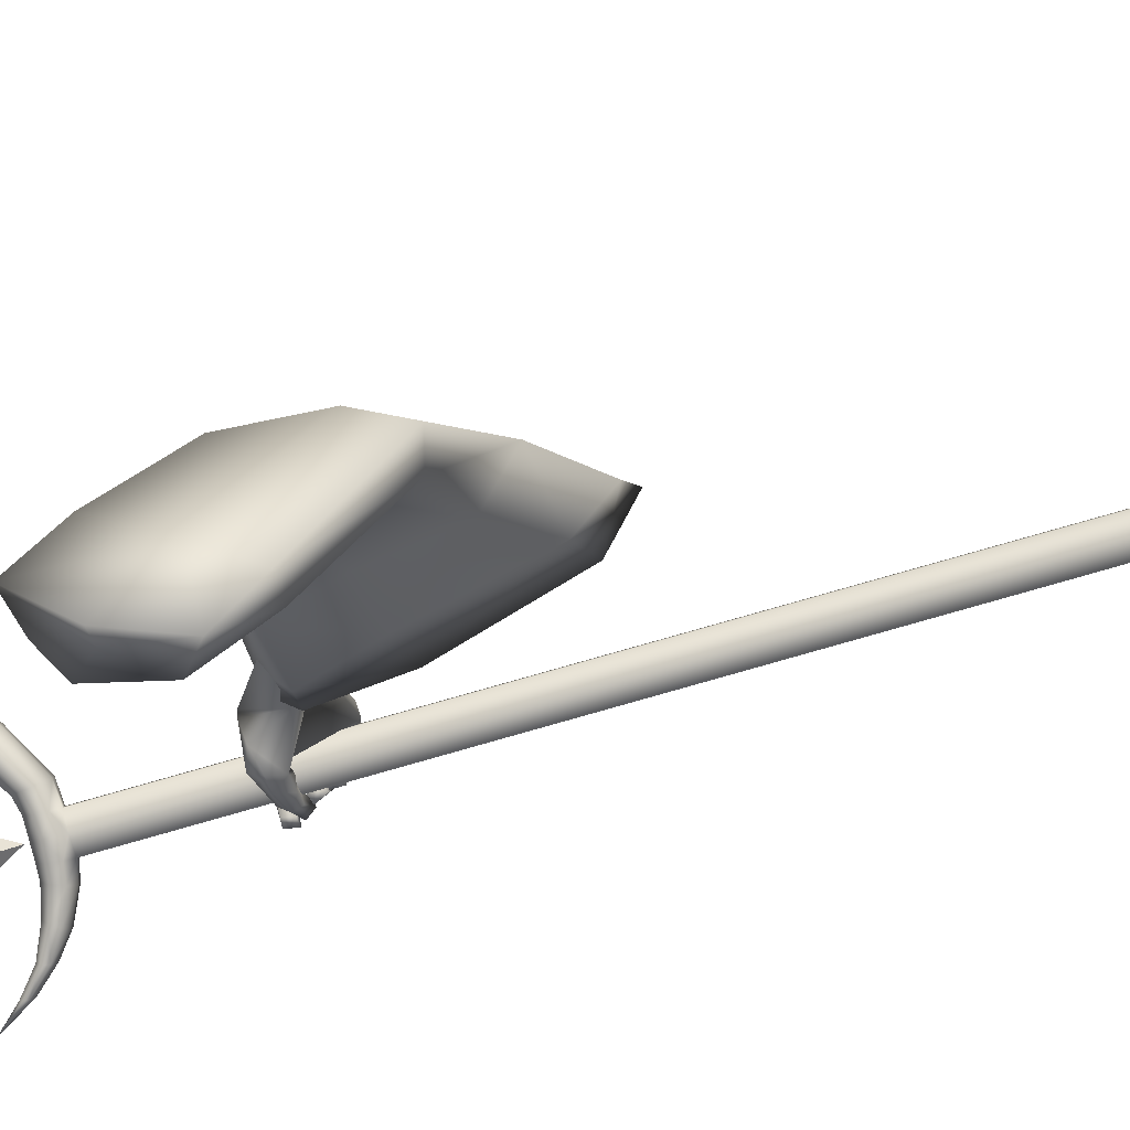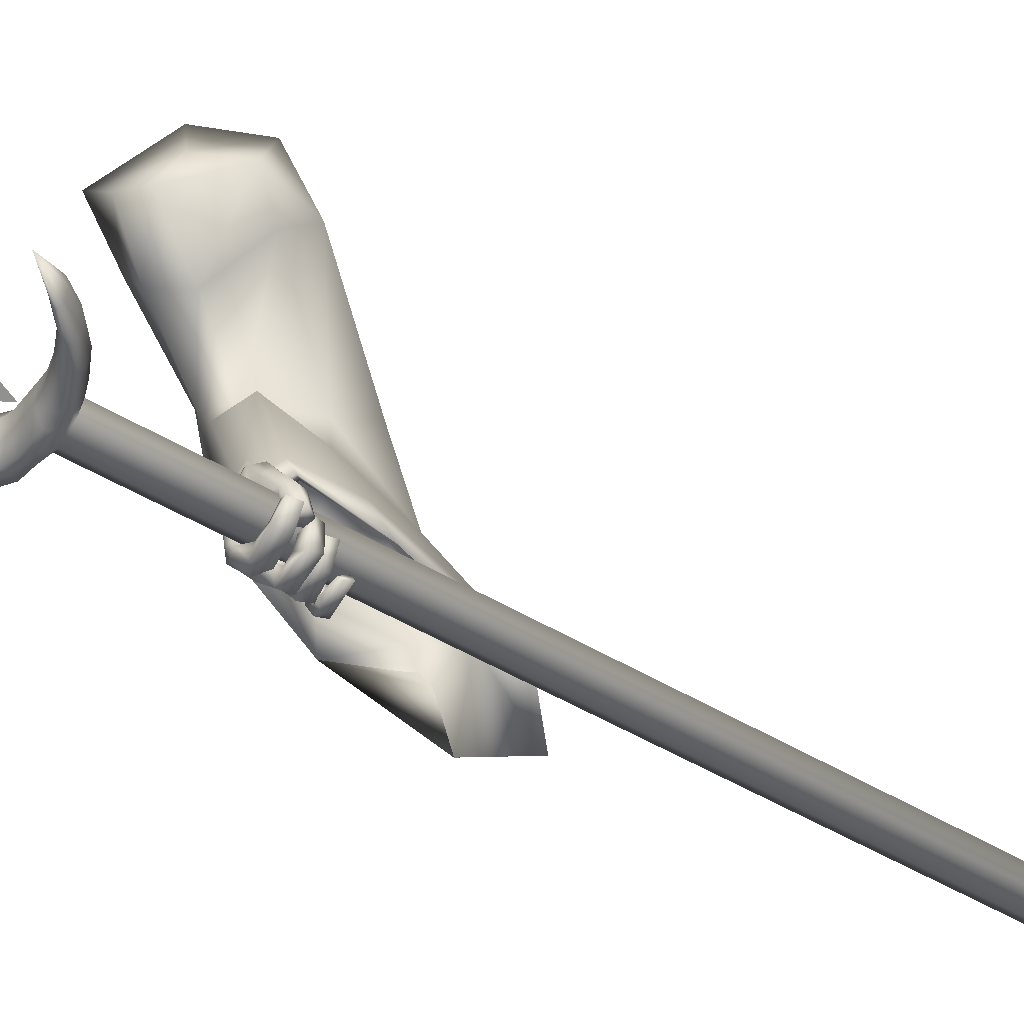
<metadata>
{"format":"obj","ext":"obj","renderer":"f3d","projection":"perspective","resolution":1024,"background":"white","views":[{"elev":79.2,"azim":-113.4,"up":"+Z"},{"elev":-51.6,"azim":-131.1,"up":"+Z"}]}
</metadata>
<code>
o LowPoly_Warlock.000_Plane.005
v 0.2045 0.2234 -0.1622
v 0.1255 -0.002249 -0.08699
v 0.1151 0.07443 -0.008019
v 0.1663 0.1663 -0.01358
v 0.2558 0.2308 -0.1086
v 0.1563 0.2034 -0.1852
v 0.1035 0.1075 -0.1004
v 0.18 -0.02414 -0.4592
v 0.2165 -0.01396 -0.3569
v 0.1787 0.02501 -0.4701
v 0.2118 0.01413 -0.3611
v 0.1311 0.0126 -0.589
v 0.1498 0.0788 -0.6158
v 0.2376 -0.02237 -0.4929
v 0.2657 -0.008631 -0.3986
v 0.1627 -0.01396 -0.6144
v 0.2283 0.01834 -0.49
v 0.2598 0.0137 -0.3972
v 0.1761 0.01588 -0.5919
v 0.1066 0.0538 -0.7256
v 0.1353 0.08215 -0.7196
v 0.1032 -0.03413 -0.6951
v 0.1243 -0.03628 -0.6961
v 0.1399 -0.006359 -0.7066
v 0.09768 -0.02874 -0.7488
v 0.1167 -0.03577 -0.7523
v 0.08414 -0.02509 -0.7504
v 0.096 -0.02843 -0.7598
v 0.06639 -0.02042 -0.7432
v 0.06087 -0.02202 -0.7555
v 0.135 -0.01386 -0.7046
v 0.1005 -0.008364 -0.7084
v 0.1232 -0.0207 -0.7536
v 0.1046 -0.01679 -0.7665
v 0.06581 -0.01136 -0.7595
v 0.1036 -0.02917 -0.7373
v 0.1089 -0.008659 -0.7484
v 0.09209 -0.005777 -0.759
v 0.06769 -0.005406 -0.7551
v 0.1236 -0.03167 -0.7366
v 0.1311 -0.01611 -0.7337
v 0.1099 -0.008589 -0.7421
v 0.1252 -0.01067 -0.7213
v 0.09813 -0.001555 -0.7196
v 0.1093 -0.01108 -0.7547
v 0.09489 -0.004547 -0.7358
v 0.07094 0.000124 -0.7533
v 0.07554 0.000582 -0.7344
v 0.04998 0.006779 -0.7265
v 0.06271 0.01259 -0.7158
v 0.07151 0.0187 -0.7557
v 0.05322 0.02487 -0.7301
v 0.08002 0.0204 -0.7442
v 0.06234 0.02465 -0.7209
v 0.1153 0.006486 -0.7595
v 0.1019 0.01581 -0.7441
v 0.1368 0.004398 -0.7258
v 0.1071 0.02099 -0.7246
v 0.1278 0.01439 -0.7327
v 0.1036 0.02304 -0.723
v 0.1035 0.01736 -0.77
v 0.09266 0.02206 -0.7462
v 0.0554 0.02104 -0.7541
v 0.07404 0.0241 -0.7446
v 0.04938 0.02632 -0.7181
v 0.06131 0.03303 -0.7158
v 0.07393 0.04454 -0.7532
v 0.05975 0.04857 -0.7217
v 0.05997 0.04026 -0.7614
v 0.04387 0.04736 -0.7263
v 0.1087 0.0376 -0.7713
v 0.09268 0.04075 -0.7539
v 0.1092 0.04727 -0.7334
v 0.1342 0.0425 -0.7422
v 0.1038 0.05509 -0.7246
v 0.1325 0.05032 -0.7423
v 0.08717 0.05499 -0.7447
v 0.09463 0.05128 -0.7657
v 0.06248 0.05933 -0.7393
v 0.05553 0.0587 -0.7575
v 0.04077 0.06704 -0.7247
v 0.02923 0.06749 -0.738
v 0.06577 0.08017 -0.7421
v 0.04645 0.08307 -0.7289
v 0.06222 0.08218 -0.7523
v 0.03579 0.08527 -0.7358
v 0.09098 0.07775 -0.7486
v 0.1013 0.07525 -0.7661
v 0.1184 0.08034 -0.7313
v 0.129 0.07894 -0.7398
v 0.1511 0.0281 -0.7149
v 0.1483 0.01421 -0.7122
v 0.1494 0.05702 -0.7191
v 0.1499 0.0677 -0.7208
v 0.1244 0.08177 -0.7203
v 0.1074 0.04551 -0.7217
v 0.1063 0.02938 -0.716
v 0.1055 0.02069 -0.714
v 0.1242 0.02439 -0.59
v 0.1466 0.08294 -0.6525
v 0.07202 0.05728 -0.6507
v 0.1355 0.08339 -0.6886
v 0.1118 0.0839 -0.6188
v 0.07902 0.0802 -0.6373
v 0.05576 0.05588 -0.6759
v 0.06314 0.07977 -0.6646
v 0.04384 0.05451 -0.6951
v 0.04157 0.06974 -0.6974
v 0.04207 0.04394 -0.7318
v 0.03341 0.05997 -0.7325
v 0.09253 0.05526 -0.6856
v 0.07953 0.05618 -0.6865
v 0.06688 0.05249 -0.7037
v 0.05434 0.08156 -0.7015
v 0.05545 0.04734 -0.7362
v 0.05459 0.0691 -0.7319
v 0.07173 0.06601 -0.7114
v 0.06012 0.05863 -0.739
v 0.07621 0.09001 -0.6703
v 0.07531 0.05073 -0.6773
v 0.09072 0.07837 -0.6833
v 0.1047 0.08034 -0.6881
v 0.09007 0.0962 -0.6469
v 0.1537 0.0363 -0.594
v 0.3064 -0.1104 -0.4026
v 0.2456 -0.1196 -0.6353
v 0.2642 -0.1187 -0.5674
v 0.1986 -0.3922 -0.6216
v 0.1982 -0.3667 -0.5367
v 0.2488 -0.2817 -0.4069
v 0.1537 -0.004282 -0.04204
v 0.2572 -0.1881 -0.1956
v 0.1582 0.05549 -0.6004
v 0.2354 0.04652 -0.3865
v 0.1727 0.04615 -0.5567
v 0.3027 0.02095 -0.279
v 0.2544 0.1392 -0.2093
v 0.1092 -0.1083 -0.5823
v 0.1396 -0.3215 -0.593
v 0.2503 -0.3073 -0.6432
v 0.1991 0.03011 -0.6281
v 0.114 0.01863 -0.5703
v 0.1588 -0.2936 -0.5148
v 0.1931 -0.2083 -0.4042
v 0.2147 -0.1704 -0.2207
v 0.1392 -0.09169 -0.4945
v 0.2519 -0.2823 -0.5512
v 0.2285 0.01174 -0.5568
v 0.1295 0.02058 -0.532
v 0.1875 -0.07755 -0.3716
v 0.1769 0.03151 -0.379
v 0.2969 -0.1996 -0.3993
v 0.3022 -0.006749 -0.4062
v 0.3026 -0.1231 -0.1994
v 0.2279 -0.1041 -0.2567
v 0.2538 -0.000793 -0.2946
v 0.3353 0.0023 -0.2277
v 0.2063 0.09878 -0.2242
v 0.149 0.04161 -0.1195
v 0.2183 0.05864 -0.06677
v 0.2951 0.1399 -0.146
v 0.2857 -0.125 -0.3914
v 0.2691 -0.1291 -0.5122
v 0.2212 -0.3089 -0.4899
v 0.2526 -0.2234 -0.3939
v 0.2624 -0.03681 -0.388
v 0.2027 -0.009552 -0.5045
v 0.1926 -0.2559 -0.4741
v 0.2206 -0.1813 -0.3923
v 0.1784 -0.1095 -0.4594
v 0.2601 -0.2477 -0.5005
v 0.2431 -0.0345 -0.5045
v 0.1714 -0.02809 -0.4866
v 0.2171 -0.1059 -0.3738
v 0.2284 -0.04124 -0.3834
v 0.2802 -0.1763 -0.3895
v 0.2832 -0.06552 -0.3935
v -0.09201 -1.209 -0.6624
v -0.06293 -1.213 -0.6724
v -0.05704 -1.214 -0.7029
v -0.08023 -1.212 -0.7233
v -0.1093 -1.207 -0.7133
v -0.1152 -1.206 -0.6828
v 0.1113 0.2888 -0.6881
v 0.1404 0.2847 -0.6981
v 0.1463 0.2834 -0.7285
v 0.1231 0.2862 -0.749
v 0.09405 0.2903 -0.739
v 0.08816 0.2916 -0.7085
v 0.1722 0.2827 -0.6919
v 0.1781 0.2814 -0.7223
v 0.2434 0.3107 -0.6793
v 0.2492 0.3094 -0.7098
v 0.3009 0.3618 -0.6708
v 0.3066 0.3606 -0.7004
v 0.3335 0.4235 -0.6668
v 0.3394 0.4221 -0.6972
v 0.3398 0.4979 -0.6688
v 0.3456 0.4966 -0.6992
v 0.3246 0.5612 -0.6745
v 0.3305 0.5599 -0.7049
v 0.2951 0.6055 -0.6834
v 0.3005 0.6042 -0.7112
v 0.253 0.6444 -0.6935
v 0.2583 0.6432 -0.7208
v 0.1926 0.6712 -0.7075
v 0.1975 0.6701 -0.7326
v 0.1373 0.6759 -0.7194
v 0.1417 0.6749 -0.7426
v 0.07492 0.6609 -0.7335
v 0.07841 0.6602 -0.7515
v 0.007208 0.3734 -0.7323
v -0.04581 0.4426 -0.7567
v 0.0803 0.3363 -0.7138
v 0.1494 0.3262 -0.6982
v 0.214 0.3506 -0.6867
v 0.2526 0.4006 -0.6819
v 0.2796 0.5054 -0.6808
v 0.2472 0.5858 -0.6919
v 0.1742 0.6418 -0.7098
v 0.08374 0.6486 -0.7312
v 0.03607 0.627 -0.7489
v 0.08723 0.6478 -0.7492
v 0.1791 0.6407 -0.7349
v 0.2526 0.5846 -0.7197
v 0.2855 0.5041 -0.7112
v 0.2583 0.3993 -0.7114
v 0.2199 0.3493 -0.7172
v 0.1553 0.3249 -0.7286
v 0.08551 0.3352 -0.7407
v 0.06741 0.3001 -0.7427
v 0.0622 0.3013 -0.7158
v 0.02953 0.3244 -0.7501
v 0.0247 0.3255 -0.725
v 0.002736 0.3519 -0.7546
v -0.001438 0.3528 -0.733
v -0.02099 0.3865 -0.7586
v -0.02438 0.3873 -0.7411
v 0.01138 0.3725 -0.7538
v 0.1518 0.291 -0.7507
v 0.09959 0.2988 -0.7612
v 0.1837 0.2898 -0.7445
v 0.249 0.3166 -0.733
v 0.2962 0.37 -0.7251
v 0.3309 0.4295 -0.7226
v 0.3392 0.4969 -0.7234
v 0.3209 0.5541 -0.7292
v 0.2917 0.5982 -0.7336
v 0.2576 0.6356 -0.7412
v 0.197 0.6629 -0.7514
v 0.1408 0.6665 -0.7598
v 0.08319 0.6564 -0.764
v 0.0875 0.6504 -0.7629
v 0.1866 0.6463 -0.7527
v 0.2692 0.5889 -0.7375
v 0.311 0.5004 -0.729
v 0.277 0.3881 -0.7296
v 0.2363 0.3369 -0.7364
v 0.1576 0.3096 -0.7504
v 0.08742 0.3206 -0.76
v 0.07232 0.3076 -0.7623
v 0.03409 0.3313 -0.7683
v 0.006667 0.3579 -0.7704
v -0.0178 0.3914 -0.7713
v 0.01291 0.3608 -0.7693
v -0.0205 0.4041 -0.741
v -0.01711 0.4033 -0.7586
v -0.01573 0.3948 -0.7711
v 0.04491 0.3505 -0.7222
v 0.04975 0.3494 -0.7472
v 0.05153 0.3359 -0.7651
v 0.1269 0.2945 -0.7623
v 0.0998 0.3328 -0.708
v 0.1057 0.3314 -0.7385
v 0.1079 0.3156 -0.7603
v 0.121 0.33 -0.7038
v 0.1268 0.3286 -0.7343
v 0.1291 0.313 -0.7561
v 0.1732 0.329 -0.6937
v 0.1791 0.3277 -0.7241
v 0.1815 0.3133 -0.7459
v 0.277 0.4558 -0.6791
v 0.2829 0.4545 -0.7095
v 0.3022 0.4449 -0.7283
v 0.271 0.5419 -0.6839
v 0.2769 0.5406 -0.7143
v 0.2971 0.5401 -0.7334
v 0.2254 0.6122 -0.698
v 0.2306 0.611 -0.7253
v 0.2434 0.6142 -0.743
v 0.1222 0.6516 -0.7213
v 0.1267 0.6506 -0.7444
v 0.1349 0.6556 -0.7604
v 0.1386 0.2974 -0.6756
v 0.08707 0.3042 -0.6859
v 0.1682 0.2972 -0.6699
v 0.2302 0.3236 -0.659
v 0.2811 0.3739 -0.6525
v 0.3122 0.4341 -0.648
v 0.319 0.5009 -0.6496
v 0.307 0.5574 -0.6543
v 0.2781 0.601 -0.6652
v 0.2427 0.6378 -0.6744
v 0.1847 0.6651 -0.6894
v 0.1305 0.6711 -0.7028
v 0.0745 0.6585 -0.7196
v 0.001941 0.3689 -0.7165
v 0.07154 0.3277 -0.6944
v 0.1425 0.3155 -0.6757
v 0.2184 0.3396 -0.662
v 0.2639 0.3905 -0.6565
v 0.2916 0.5043 -0.655
v 0.2563 0.5921 -0.669
v 0.1749 0.6495 -0.6906
v 0.07901 0.6522 -0.7185
v 0.06326 0.3117 -0.6953
v 0.02686 0.3334 -0.7058
v -0.002338 0.3587 -0.7169
v -0.02574 0.3928 -0.7281
v -0.02414 0.3997 -0.7281
v 0.0356 0.3442 -0.7045
v 0.09218 0.3222 -0.6857
v 0.1149 0.3169 -0.6798
v 0.1686 0.3165 -0.6707
v 0.2896 0.4471 -0.6529
v 0.2799 0.5476 -0.6591
v 0.2279 0.6206 -0.6768
v 0.1223 0.6579 -0.7038
v 0.1126 0.2979 -0.6777
v 0.1283 0.4463 -0.6649
v 0.1501 0.4415 -0.7772
v 0.08044 0.4516 -0.7343
v 0.154 0.5509 -0.7243
v 0.1249 0.3367 -0.7207
v 0.1985 0.436 -0.7107
v 0.1576 0.167 -0.07955
f 333 332 330
f 334 335 330
f 335 334 331
f 332 333 331
f 333 335 331
f 334 332 331
f 335 333 330
f 332 334 330
f 8 11 10
f 10 99 12
f 12 14 8
f 8 15 9
f 10 19 124
f 10 18 17
f 19 14 16
f 17 15 14
f 111 32 22
f 12 99 101
f 16 31 19
f 124 24 92
f 16 22 23
f 36 26 40
f 25 28 26
f 27 30 28
f 40 33 41
f 26 34 33
f 28 35 34
f 36 37 25
f 25 38 27
f 27 39 29
f 38 35 39
f 29 35 30
f 34 37 33
f 32 36 22
f 31 40 41
f 22 40 23
f 42 33 37
f 42 43 41
f 42 32 44
f 43 46 45
f 46 47 45
f 48 49 47
f 49 51 47
f 48 54 50
f 52 53 51
f 50 52 49
f 53 46 56
f 47 55 45
f 51 56 55
f 45 57 43
f 46 58 56
f 56 57 55
f 58 59 57
f 59 62 61
f 61 64 63
f 64 65 63
f 64 68 66
f 67 70 68
f 70 63 65
f 61 69 71
f 69 72 71
f 64 72 67
f 62 73 72
f 59 71 74
f 73 71 72
f 73 76 74
f 76 77 78
f 77 80 78
f 79 82 80
f 79 84 81
f 82 85 80
f 85 84 83
f 81 86 82
f 77 83 79
f 78 85 88
f 85 87 88
f 75 87 77
f 76 88 90
f 88 89 90
f 31 43 24
f 57 24 43
f 59 92 57
f 74 91 59
f 76 93 74
f 94 90 21
f 95 90 89
f 89 20 95
f 73 20 75
f 60 96 73
f 98 60 58
f 98 44 32
f 66 70 65
f 122 102 95
f 102 21 95
f 101 103 104
f 100 99 13
f 101 106 105
f 105 108 107
f 107 110 109
f 120 101 105
f 105 113 112
f 109 113 107
f 108 116 110
f 116 117 118
f 115 117 113
f 116 115 110
f 106 114 108
f 114 121 117
f 117 112 113
f 105 112 120
f 120 112 111
f 121 111 112
f 20 122 95
f 119 104 123
f 104 103 123
f 99 100 103
f 121 123 122
f 94 21 100
f 94 124 93
f 93 124 91
f 91 124 92
f 24 19 31
f 8 9 11
f 12 8 10
f 10 13 99
f 12 16 14
f 8 14 15
f 124 13 10
f 10 17 19
f 10 11 18
f 19 17 14
f 17 18 15
f 22 16 111
f 12 101 16
f 111 20 96
f 111 96 97
f 16 101 111
f 98 32 111
f 111 97 98
f 16 23 31
f 124 19 24
f 36 25 26
f 25 27 28
f 27 29 30
f 40 26 33
f 26 28 34
f 28 30 35
f 36 42 37
f 25 37 38
f 27 38 39
f 38 34 35
f 29 39 35
f 34 38 37
f 32 42 36
f 31 23 40
f 22 36 40
f 42 41 33
f 42 44 43
f 43 44 46
f 46 48 47
f 48 50 49
f 49 52 51
f 48 53 54
f 52 54 53
f 50 54 52
f 53 48 46
f 47 51 55
f 51 53 56
f 45 55 57
f 46 44 58
f 56 58 57
f 58 60 59
f 59 60 62
f 61 62 64
f 64 66 65
f 64 67 68
f 67 69 70
f 70 69 63
f 61 63 69
f 69 67 72
f 64 62 72
f 62 60 73
f 59 61 71
f 73 74 71
f 73 75 76
f 76 75 77
f 77 79 80
f 79 81 82
f 79 83 84
f 82 86 85
f 85 86 84
f 81 84 86
f 77 87 83
f 78 80 85
f 85 83 87
f 75 89 87
f 76 78 88
f 88 87 89
f 31 41 43
f 57 92 24
f 59 91 92
f 74 93 91
f 76 94 93
f 94 76 90
f 95 21 90
f 89 75 20
f 73 96 20
f 60 97 96
f 98 97 60
f 98 58 44
f 66 68 70
f 102 100 21
f 101 99 103
f 101 104 106
f 105 106 108
f 107 108 110
f 120 111 101
f 105 107 113
f 109 115 113
f 108 114 116
f 116 114 117
f 115 118 117
f 109 110 115
f 116 118 115
f 106 119 114
f 114 119 121
f 117 121 112
f 121 122 111
f 20 111 122
f 119 106 104
f 102 122 100
f 121 119 123
f 123 103 100
f 100 122 123
f 100 13 124
f 124 94 100
f 127 153 125
f 126 148 127
f 145 131 2
f 145 130 132
f 143 130 144
f 139 129 143
f 161 1 5
f 157 137 161
f 153 136 157
f 148 134 153
f 141 135 148
f 149 138 146
f 138 143 146
f 129 140 147
f 147 126 127
f 135 142 149
f 7 159 2
f 155 2 159
f 155 144 145
f 146 144 150
f 151 146 150
f 130 147 152
f 152 127 125
f 135 151 134
f 132 152 154
f 156 150 155
f 134 156 136
f 152 125 154
f 131 154 160
f 156 159 158
f 160 157 161
f 136 158 137
f 158 7 6
f 137 6 1
f 3 160 4
f 160 5 4
f 163 177 172
f 126 172 141
f 165 168 169
f 164 139 168
f 166 172 177
f 167 141 172
f 173 138 142
f 168 138 170
f 164 140 128
f 171 126 140
f 167 142 133
f 169 170 174
f 175 170 173
f 165 171 164
f 176 163 171
f 175 167 166
f 169 174 162
f 3 2 131
f 2 3 7
f 5 1 336
f 4 5 336
f 3 4 336
f 6 7 336
f 1 6 336
f 7 3 336
f 127 148 153
f 126 141 148
f 145 132 131
f 145 144 130
f 143 129 130
f 139 128 129
f 161 137 1
f 157 136 137
f 153 134 136
f 148 135 134
f 141 133 135
f 149 142 138
f 138 139 143
f 129 128 140
f 147 140 126
f 135 133 142
f 155 145 2
f 155 150 144
f 146 143 144
f 151 149 146
f 130 129 147
f 152 147 127
f 135 149 151
f 132 130 152
f 156 151 150
f 134 151 156
f 157 154 125
f 125 153 157
f 131 132 154
f 156 155 159
f 160 154 157
f 136 156 158
f 158 159 7
f 137 158 6
f 3 131 160
f 160 161 5
f 163 162 177
f 126 163 172
f 165 164 168
f 164 128 139
f 166 167 172
f 167 133 141
f 173 170 138
f 168 139 138
f 164 171 140
f 171 163 126
f 167 173 142
f 169 168 170
f 175 174 170
f 165 176 171
f 176 162 163
f 175 173 167
f 166 177 175
f 162 176 169
f 165 169 176
f 174 175 177
f 177 162 174
f 178 182 179
f 178 189 183
f 182 187 181
f 180 185 179
f 182 189 188
f 180 187 186
f 179 184 178
f 180 179 182
f 178 183 182
f 182 181 180
f 178 184 189
f 182 188 187
f 180 186 185
f 182 183 189
f 180 181 187
f 179 185 184
f 186 188 185
f 184 185 188
f 186 187 188
f 188 189 184
f 186 190 185
f 191 192 190
f 192 195 194
f 195 196 194
f 196 199 198
f 198 201 200
f 200 203 202
f 203 204 202
f 204 207 206
f 206 209 208
f 208 211 210
f 189 231 188
f 232 233 231
f 234 235 233
f 236 237 235
f 237 238 213
f 288 224 289
f 279 228 280
f 286 219 225
f 223 221 222
f 276 229 277
f 283 218 226
f 291 223 292
f 267 212 239
f 270 214 230
f 216 227 228
f 210 211 222
f 211 251 252
f 274 260 230
f 222 253 223
f 233 261 231
f 197 244 245
f 270 265 239
f 207 249 250
f 222 211 252
f 293 224 292
f 237 213 264
f 193 242 243
f 290 225 289
f 203 247 248
f 267 268 213
f 287 226 286
f 235 262 233
f 199 245 246
f 209 250 251
f 284 227 283
f 188 261 241
f 193 244 195
f 257 228 227
f 205 248 249
f 281 229 280
f 237 263 235
f 191 240 242
f 201 246 247
f 239 268 267
f 213 266 267
f 264 213 268
f 264 265 263
f 230 271 270
f 239 269 270
f 262 265 271
f 261 271 260
f 187 241 272
f 187 240 186
f 278 274 277
f 230 273 274
f 259 277 229
f 274 276 277
f 241 260 275
f 272 275 278
f 240 278 259
f 258 280 228
f 215 280 229
f 242 259 281
f 243 281 258
f 244 258 257
f 256 283 226
f 227 282 283
f 245 257 284
f 246 284 256
f 255 286 225
f 218 286 226
f 247 256 287
f 248 287 255
f 254 289 224
f 225 288 289
f 249 255 290
f 250 290 254
f 253 292 223
f 220 292 224
f 251 254 293
f 252 293 253
f 253 222 252
f 198 299 196
f 213 320 266
f 232 317 234
f 190 294 185
f 208 304 206
f 200 300 198
f 320 212 266
f 234 318 236
f 215 324 279
f 269 308 214
f 192 296 190
f 208 306 305
f 218 326 285
f 276 309 215
f 220 328 291
f 308 273 214
f 202 301 200
f 279 310 216
f 238 318 319
f 216 311 217
f 307 269 212
f 192 298 297
f 282 312 218
f 210 222 306
f 213 238 319
f 322 276 273
f 204 302 202
f 285 313 219
f 288 314 220
f 196 298 194
f 189 316 232
f 291 315 221
f 217 325 282
f 206 303 204
f 219 327 288
f 221 315 222
f 184 295 189
f 184 294 329
f 213 319 320
f 319 307 320
f 321 318 317
f 321 316 308
f 295 308 316
f 295 323 322
f 323 294 309
f 296 309 294
f 297 324 296
f 298 310 297
f 299 311 298
f 300 325 299
f 301 312 300
f 302 326 301
f 303 313 302
f 304 327 303
f 305 314 304
f 306 328 305
f 315 306 222
f 186 191 190
f 191 193 192
f 192 193 195
f 195 197 196
f 196 197 199
f 198 199 201
f 200 201 203
f 203 205 204
f 204 205 207
f 206 207 209
f 208 209 211
f 189 232 231
f 232 234 233
f 234 236 235
f 236 238 237
f 288 220 224
f 279 216 228
f 286 285 219
f 276 215 229
f 283 282 218
f 291 221 223
f 267 266 212
f 270 269 214
f 216 217 227
f 211 209 251
f 274 275 260
f 233 262 261
f 197 195 244
f 270 271 265
f 207 205 249
f 293 254 224
f 193 191 242
f 290 255 225
f 203 201 247
f 287 256 226
f 235 263 262
f 199 197 245
f 209 207 250
f 284 257 227
f 188 231 261
f 193 243 244
f 257 258 228
f 205 203 248
f 281 259 229
f 237 264 263
f 191 186 240
f 201 199 246
f 239 265 268
f 264 268 265
f 230 260 271
f 239 212 269
f 262 263 265
f 261 262 271
f 187 188 241
f 187 272 240
f 278 275 274
f 230 214 273
f 259 278 277
f 274 273 276
f 241 261 260
f 272 241 275
f 240 272 278
f 258 281 280
f 215 279 280
f 242 240 259
f 243 242 281
f 244 243 258
f 256 284 283
f 227 217 282
f 245 244 257
f 246 245 284
f 255 287 286
f 218 285 286
f 247 246 256
f 248 247 287
f 254 290 289
f 225 219 288
f 249 248 255
f 250 249 290
f 253 293 292
f 220 291 292
f 251 250 254
f 252 251 293
f 198 300 299
f 232 316 317
f 190 296 294
f 208 305 304
f 200 301 300
f 320 307 212
f 234 317 318
f 215 309 324
f 269 321 308
f 192 297 296
f 208 210 306
f 218 312 326
f 276 323 309
f 220 314 328
f 308 322 273
f 202 302 301
f 279 324 310
f 238 236 318
f 216 310 311
f 307 321 269
f 192 194 298
f 282 325 312
f 322 323 276
f 204 303 302
f 285 326 313
f 288 327 314
f 196 299 298
f 189 295 316
f 291 328 315
f 217 311 325
f 206 304 303
f 219 313 327
f 184 329 295
f 184 185 294
f 319 318 307
f 321 307 318
f 321 317 316
f 295 322 308
f 295 329 323
f 323 329 294
f 296 324 309
f 297 310 324
f 298 311 310
f 299 325 311
f 300 312 325
f 301 326 312
f 302 313 326
f 303 327 313
f 304 314 327
f 305 328 314
f 306 315 328

</code>
